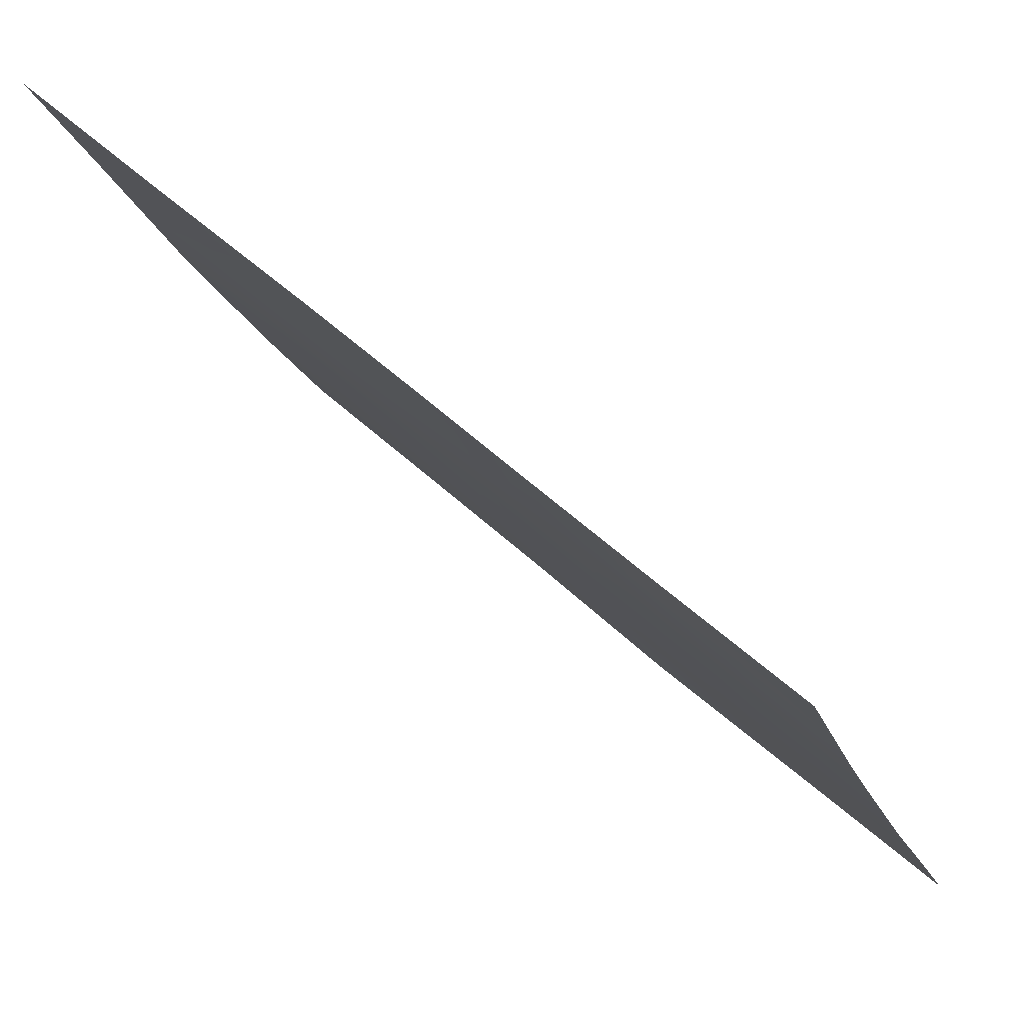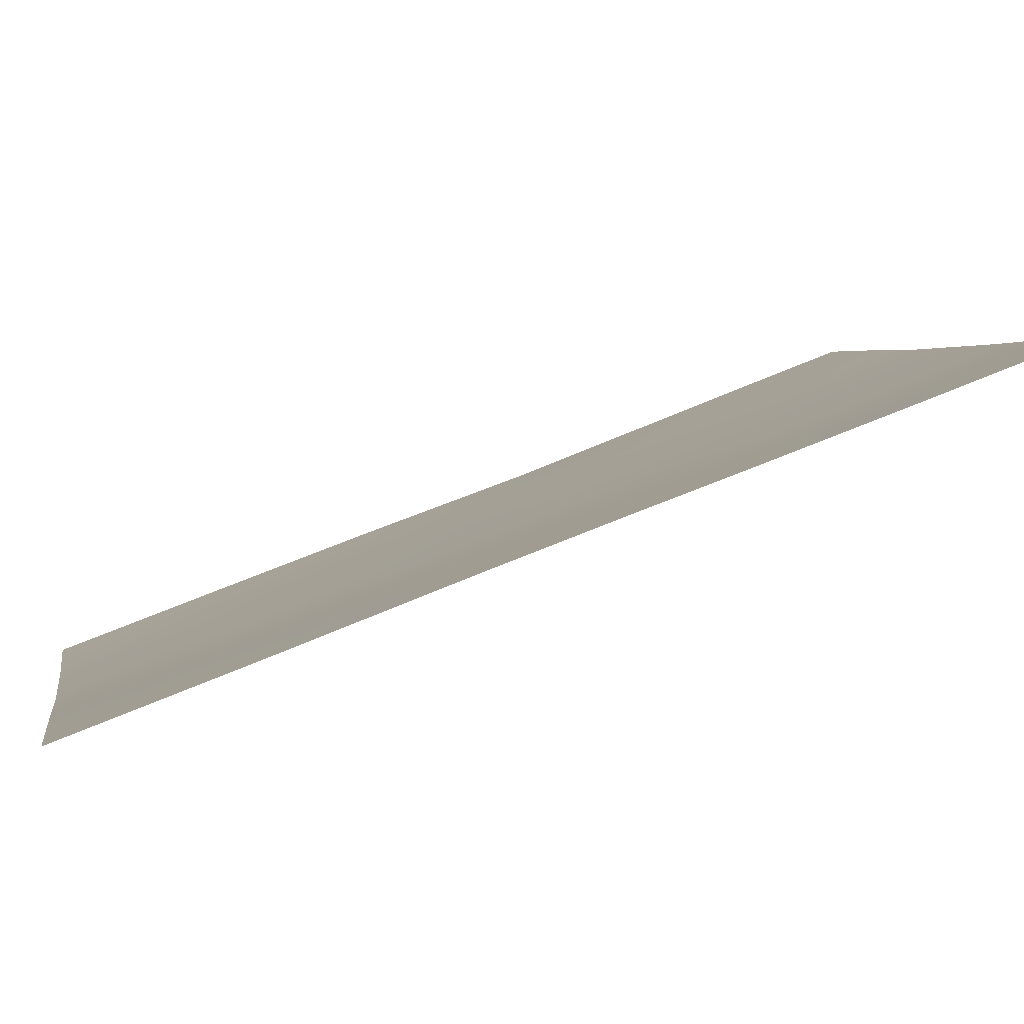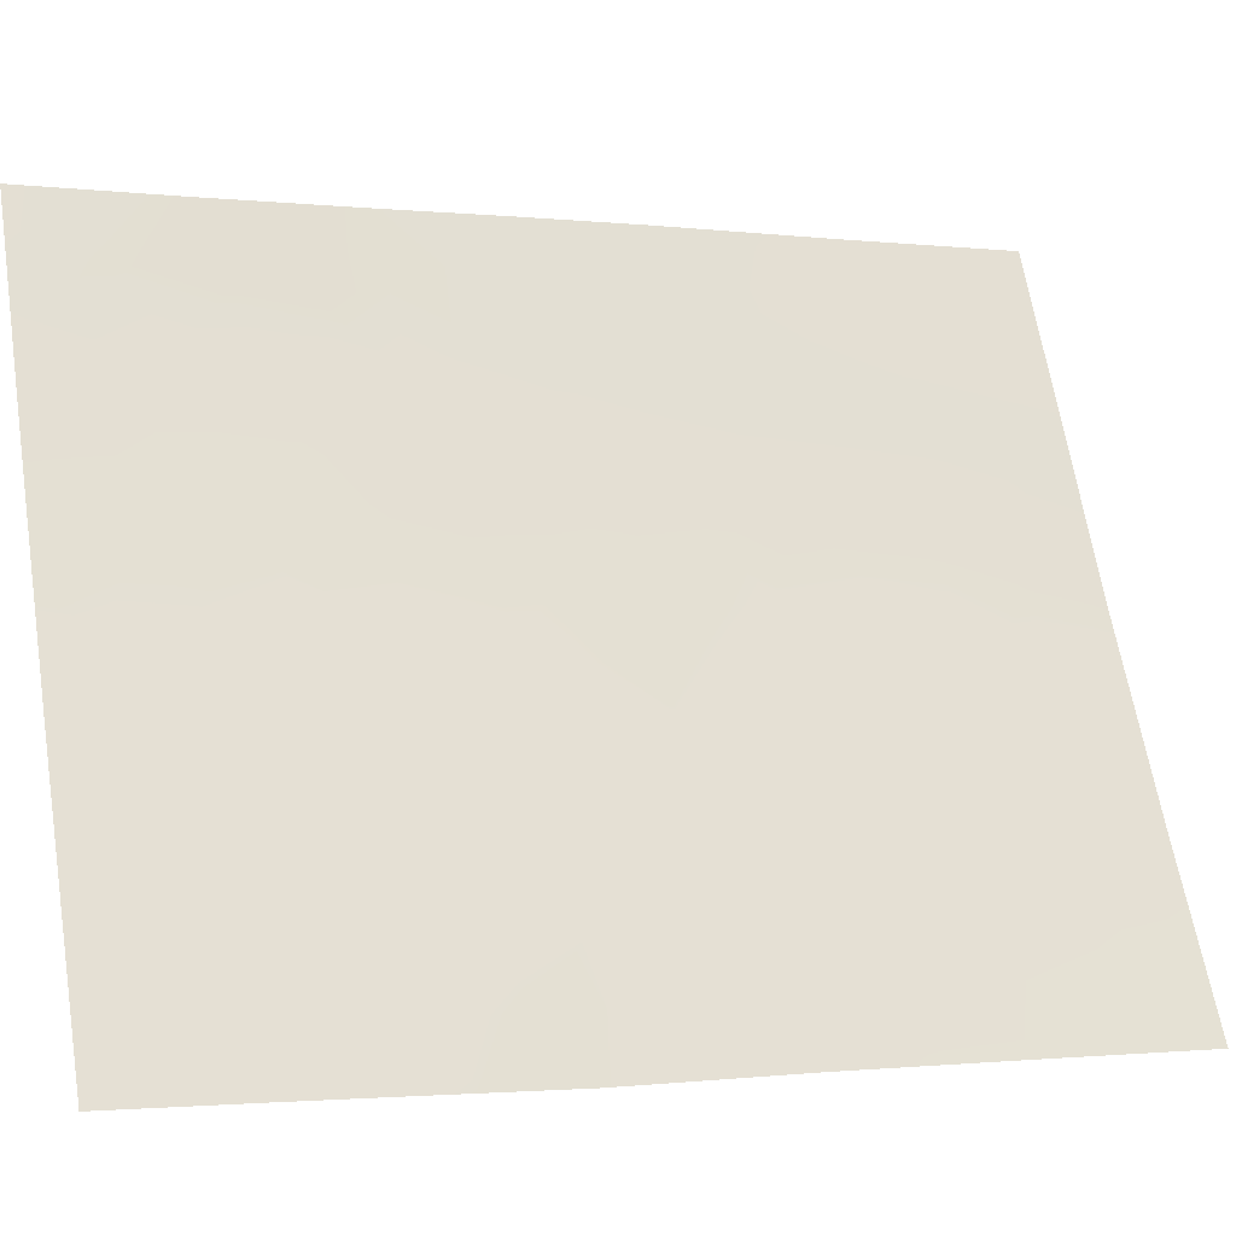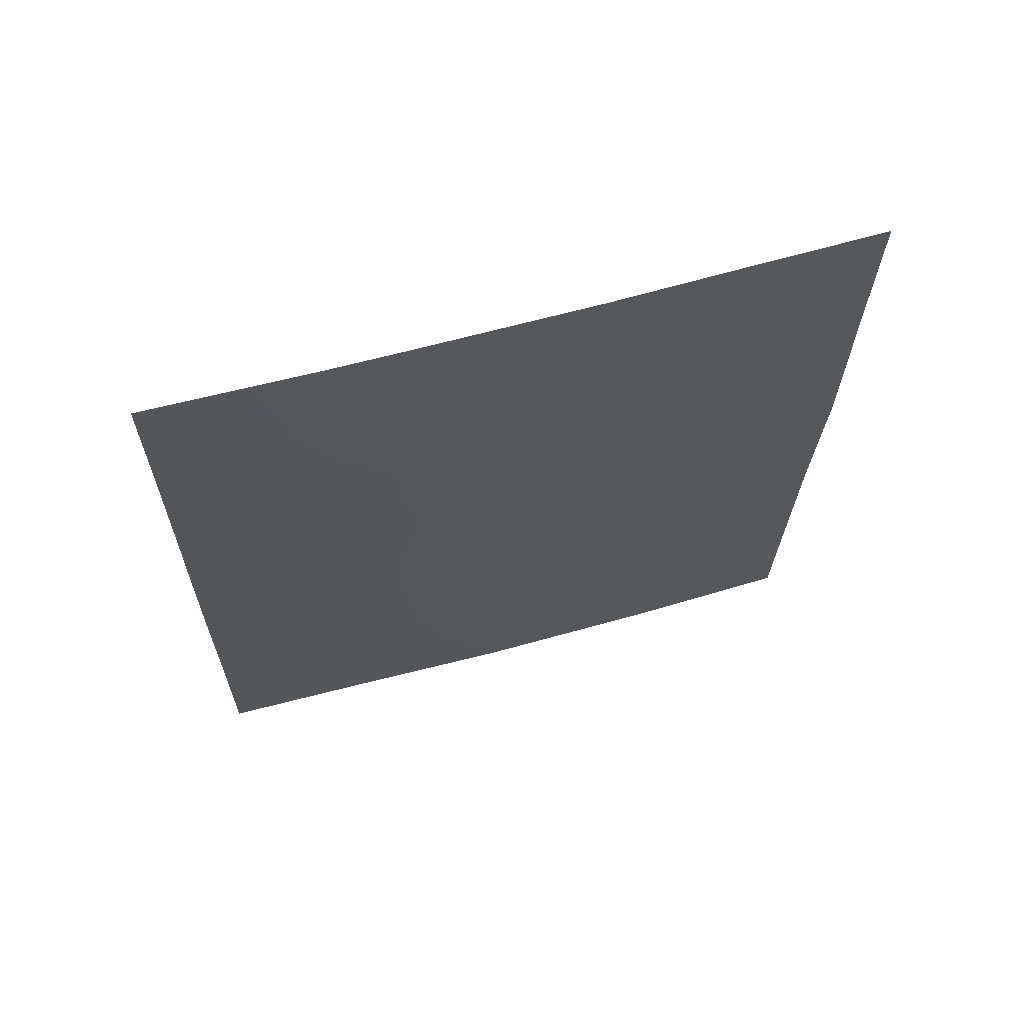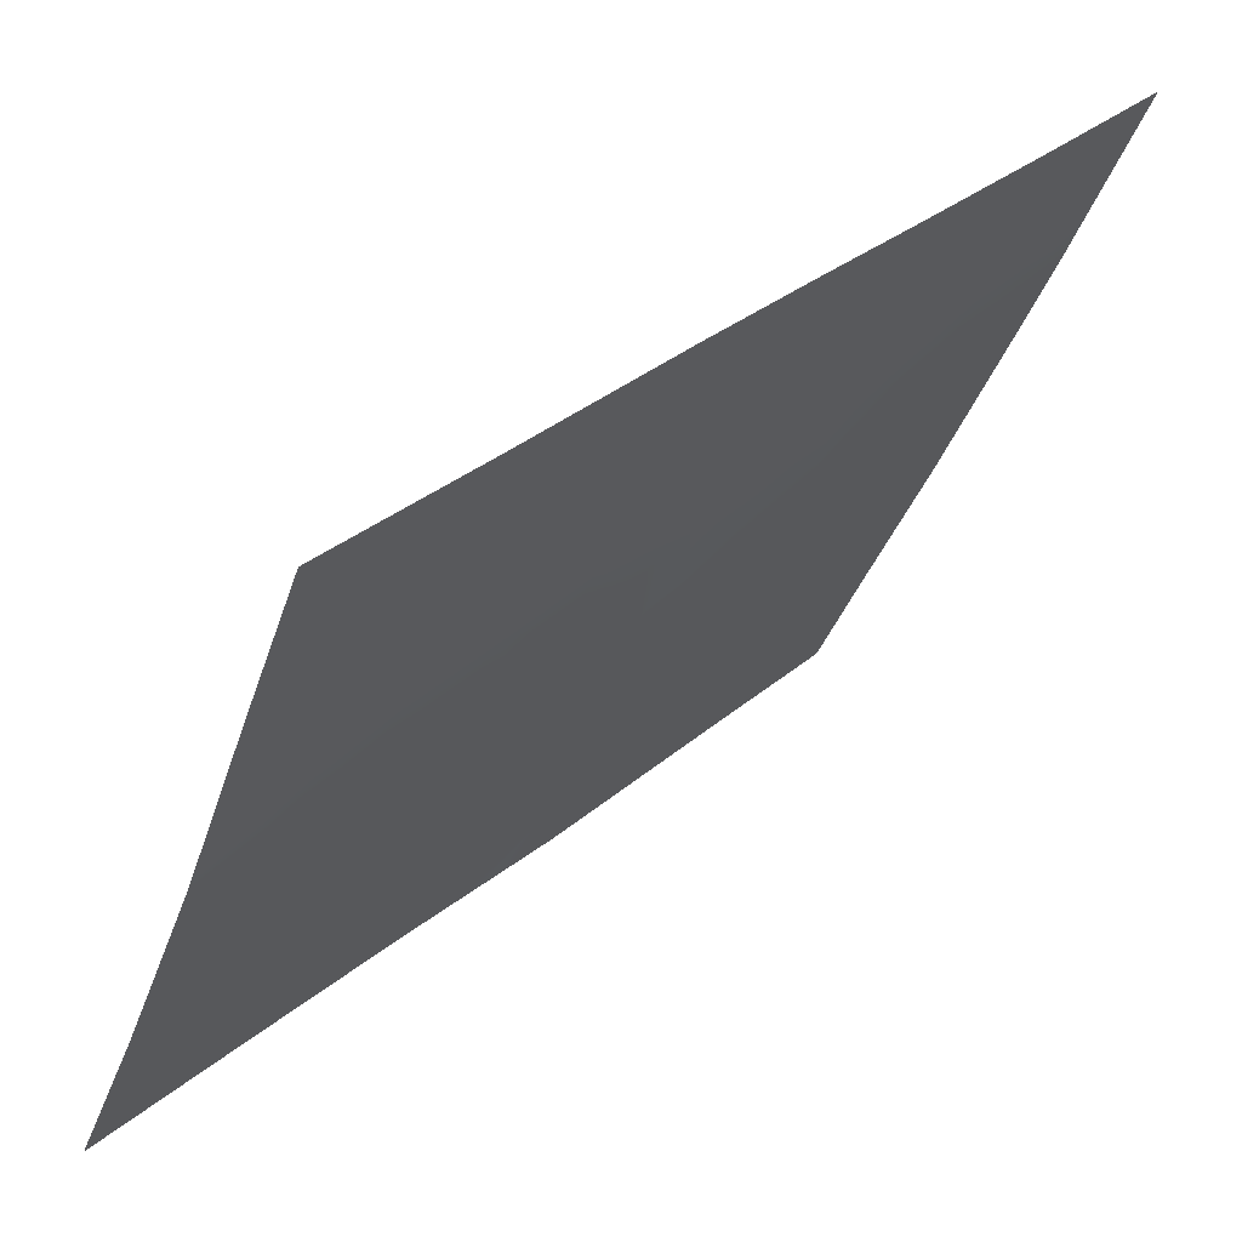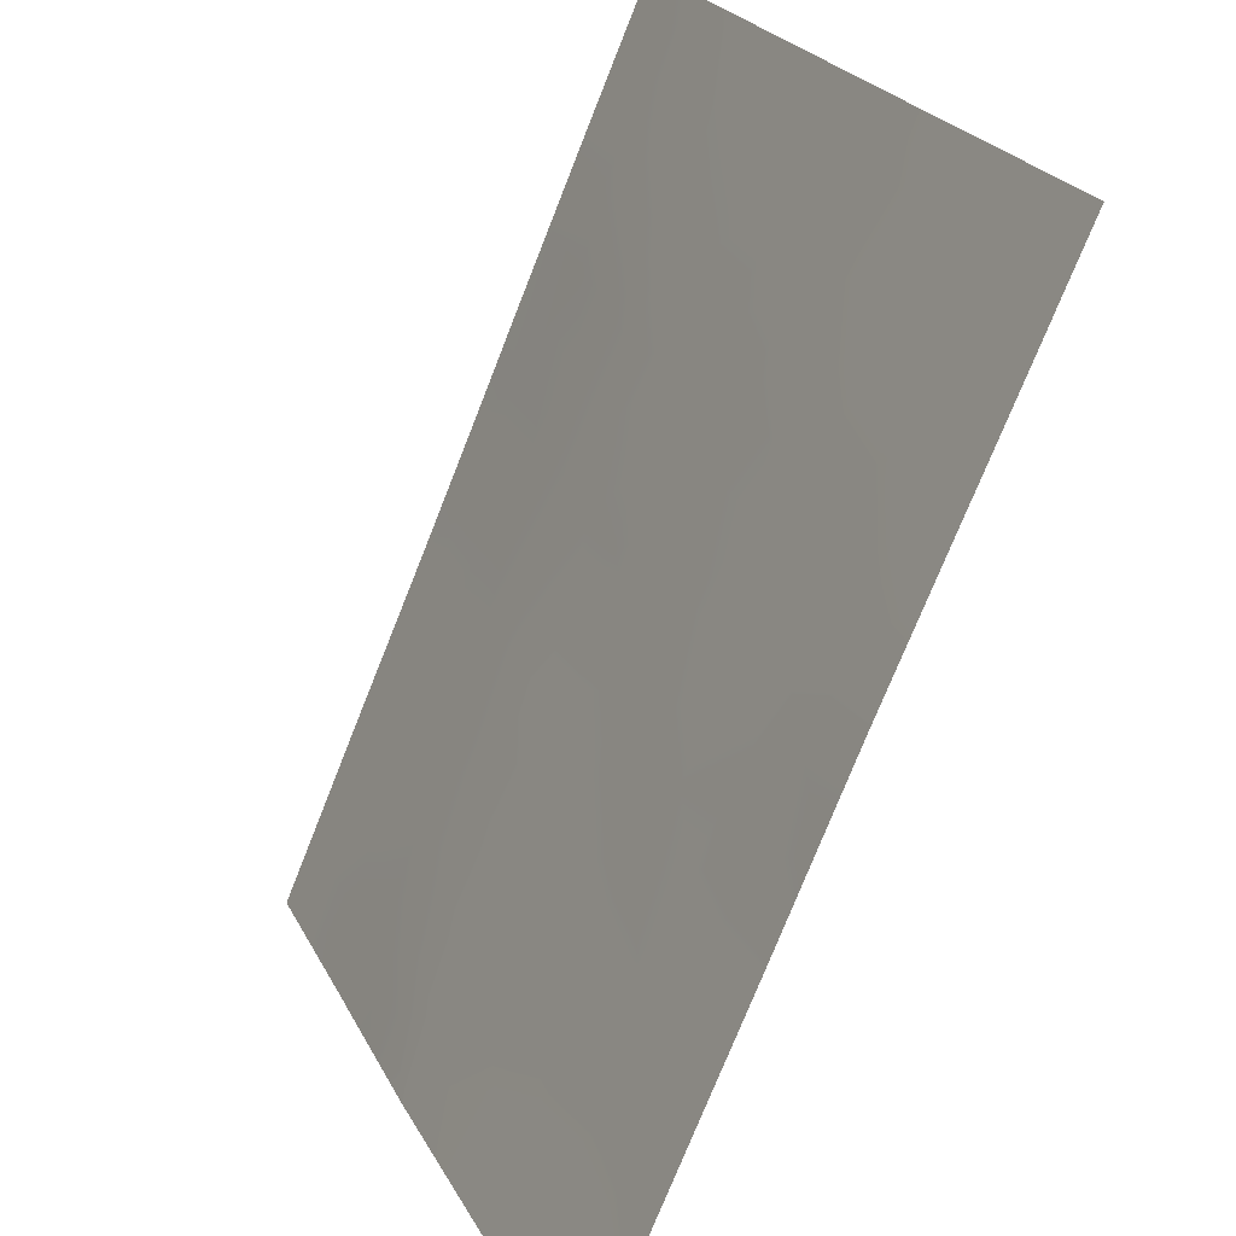
<metadata>
{"format":"obj","ext":"obj","renderer":"f3d","projection":"perspective","resolution":1024,"background":"white","views":[{"elev":53.2,"azim":-46.2,"up":"+Y"},{"elev":70.4,"azim":-113.3,"up":"+Y"},{"elev":-3.9,"azim":66.6,"up":"+Y"},{"elev":65.7,"azim":-81.5,"up":"+Z"},{"elev":35.4,"azim":-138.7,"up":"+Y"},{"elev":-75.2,"azim":-22.1,"up":"+Y"}]}
</metadata>
<code>
v 101.4 69.05 47.64
v 98.53 75.45 45.83
v 101.1 69.81 43.79
v 100.2 71.59 44.76
v 97.69 77.36 47.94
v 98.48 75.47 47.43
v 101.7 68.3 45.02
v 101.1 69.73 45.98
v 100.1 71.72 50
v 99.99 72.04 47.94
v 101.7 68.29 47.44
v 99.12 74.22 41.65
v 99.88 72.6 38
v 100.3 71.6 39.19
v 101.8 68.46 38
v 101.1 69.87 39.8
v 100.8 70.66 38
v 101.8 68.42 40.26
v 98.63 75.55 38
v 99.21 74.09 39.38
v 101.3 69.25 42.05
v 101.7 68.29 48.25
v 101 69.82 50
v 101.7 68.28 50
v 99.61 73.22 38
v 97.77 77.49 40.3
v 98.87 74.75 43.85
v 99.02 74.16 50
v 99.26 73.72 46.59
v 98.36 76.04 42.12
v 101.7 68.38 42.59
v 97.79 77.53 38
v 97.71 77.4 45.88
v 97.73 77.43 44.48
v 97.75 77.47 42.79
v 97.67 77.33 50
v 99.39 73.48 45.37
v 99.96 72.31 42.51
v 100.5 71.11 41.21
v 98.37 76.1 39.65
v 99.78 72.77 40.58
v 98.21 76.05 50
v 99.24 73.69 48.99
v 98.15 76.45 44.22
v 100.7 70.42 47.64
v 101 69.73 47.92
v 98.08 76.43 47.65
v 98.43 75.55 48.32
v 97.7 77.38 46.91
v 98.18 76.22 46.73
v 101.7 68.3 46.23
v 101.4 69 46.63
v 101.4 69 45.51
v 101.1 69.71 47.02
v 100.1 71.64 49.03
v 100.4 71.12 48.35
v 100.6 70.75 49.42
v 100.3 71.63 38
v 100.6 70.99 38.73
v 99.94 72.47 38.67
v 101 70.2 38.85
v 101.3 69.56 38
v 101.4 69.27 38.95
v 101.8 68.44 39.13
v 101.5 69.09 39.86
v 98.93 74.79 38.74
v 98.82 75 39.64
v 99.14 74.22 40.39
v 98.77 75.1 40.71
v 99.12 74.38 38
v 99.3 73.91 38.62
v 100.8 70.16 48.79
v 100.5 70.77 50
v 101.3 69.05 50
v 101.3 69.2 48.88
v 101.7 68.28 49.12
v 99.59 73.23 39.04
v 98.51 75.59 44.02
v 98.28 76.19 43.21
v 98.61 75.39 42.99
v 98.71 75.21 41.87
v 98.97 74.53 42.8
v 100.7 70.61 46.58
v 99.56 72.94 50
v 99.7 72.64 49.29
v 100.3 71.47 46.58
v 100.1 71.97 45.86
v 100.4 71.21 45.86
v 99.69 72.89 43.15
v 99.32 73.73 42.75
v 99.56 73.21 42.1
v 99.48 73.43 41.02
v 99.86 72.57 41.48
v 100.6 70.87 42.2
v 100.9 70.21 41.58
v 99.6 72.93 47.24
v 99.96 72.13 46.88
v 99.01 74.34 45.56
v 98.91 74.54 46.39
v 101.8 68.4 41.43
v 101.3 69.39 40.83
v 99.33 73.7 43.71
v 101.7 68.34 43.81
v 101.4 69.03 44.38
v 101.4 69.11 43.22
v 100.1 72 43.56
v 99.79 72.63 44.16
v 98.07 76.82 38.87
v 98.21 76.54 38
v 98.02 76.91 39.87
v 97.78 77.51 39.15
v 99.47 73.34 44.54
v 99.12 74.12 44.64
v 98.76 74.77 49.1
v 99.51 73.39 40
v 97.74 77.45 43.63
v 97.96 76.95 43.47
v 98.04 76.8 42.41
v 98.07 76.76 41.23
v 98.4 75.97 40.96
v 97.76 77.48 41.55
v 100.7 70.76 39.57
v 100.8 70.47 40.55
v 100.4 71.38 40.22
v 98.56 75.31 46.64
v 98.07 76.53 45.96
v 98.61 75.1 50
v 101.1 69.76 44.89
v 100.7 70.57 45.39
v 100.7 70.59 44.3
v 98.88 74.56 47.21
v 98.84 74.62 48.14
v 99.24 73.73 47.83
v 100.3 71.32 47.39
v 98.74 75 44.81
v 99.68 72.8 46.09
v 99.78 72.61 45.11
v 99.95 72.42 39.79
v 100.4 71.25 43.75
v 100.7 70.64 43.24
v 100.2 71.72 41.85
v 100.1 71.98 40.85
v 97.72 77.42 45.18
v 97.97 76.83 45.11
v 97.94 76.69 50
v 97.68 77.34 48.97
v 98.36 75.91 44.98
v 99.63 72.83 48.41
v 101 69.97 42.67
v 100.3 71.47 42.84
v 98.37 75.67 49.17
v 98.03 76.51 48.83
v 98.54 75.73 38.93
f 152 47 48
f 49 50 47
f 51 52 53
f 8 52 54
f 58 59 14
f 61 62 63
f 64 65 63
f 68 69 67
f 70 71 66
f 74 75 76
f 75 46 1
f 20 71 77
f 78 79 80
f 81 82 80
f 45 83 54
f 25 13 60
f 84 43 85
f 86 87 88
f 89 90 91
f 92 93 91
f 149 94 95
f 98 29 99
f 100 21 101
f 102 82 90
f 103 104 105
f 89 106 107
f 153 108 109
f 102 112 113
f 115 92 68
f 127 151 114
f 35 117 116
f 117 118 79
f 119 110 120
f 119 118 121
f 61 122 59
f 123 124 122
f 2 50 126
f 53 128 104
f 129 130 128
f 125 99 131
f 114 48 132
f 131 133 132
f 134 97 86
f 120 69 81
f 113 98 135
f 136 137 87
f 123 101 95
f 138 115 77
f 83 88 129
f 130 139 140
f 141 93 142
f 136 96 29
f 112 107 137
f 33 143 144
f 142 138 124
f 152 145 146
f 144 147 126
f 78 135 147
f 134 45 56
f 85 148 55
f 105 149 21
f 133 96 148
f 150 141 94
f 139 106 150
f 72 45 46
f 46 45 54
f 151 152 48
f 152 5 47
f 48 47 6
f 5 49 47
f 49 33 126
f 47 50 6
f 7 51 53
f 51 11 52
f 53 52 8
f 11 1 52
f 54 52 1
f 55 10 56
f 57 56 72
f 13 58 60
f 58 17 59
f 60 58 14
f 16 61 63
f 61 17 62
f 63 62 15
f 15 64 63
f 64 18 65
f 63 65 16
f 40 153 67
f 67 66 20
f 20 68 67
f 68 12 69
f 67 69 40
f 19 70 66
f 70 25 71
f 66 71 20
f 1 11 22
f 9 57 73
f 24 74 76
f 74 23 75
f 22 75 1
f 75 72 46
f 23 72 75
f 25 77 71
f 27 78 80
f 78 44 79
f 80 79 30
f 30 81 80
f 81 12 82
f 80 82 27
f 1 46 54
f 54 83 8
f 9 84 85
f 84 28 43
f 83 86 88
f 86 97 87
f 88 87 4
f 38 89 91
f 89 102 90
f 91 90 12
f 12 92 91
f 92 41 93
f 91 93 38
f 21 149 95
f 149 140 94
f 95 94 39
f 96 97 10
f 2 98 99
f 98 37 29
f 18 100 101
f 100 31 21
f 18 101 65
f 65 101 16
f 102 27 82
f 90 82 12
f 31 103 105
f 103 7 104
f 105 104 3
f 102 89 107
f 89 38 106
f 107 106 4
f 19 153 109
f 108 110 111
f 27 102 113
f 113 112 37
f 43 28 114
f 20 115 68
f 115 41 92
f 68 92 12
f 127 114 28
f 44 34 117
f 116 117 34
f 44 117 79
f 117 35 118
f 79 118 30
f 30 119 120
f 119 26 110
f 120 110 40
f 26 119 121
f 119 30 118
f 121 118 35
f 17 61 59
f 61 16 122
f 59 122 14
f 16 123 122
f 123 39 124
f 122 124 14
f 125 6 50
f 151 127 42
f 42 152 151
f 7 53 104
f 53 8 128
f 104 128 3
f 8 129 128
f 129 4 130
f 128 130 3
f 6 125 131
f 125 2 99
f 131 99 29
f 43 114 132
f 114 151 48
f 132 48 6
f 6 131 132
f 131 29 133
f 132 133 43
f 83 134 86
f 134 10 97
f 30 120 81
f 120 40 69
f 81 69 12
f 27 113 135
f 113 37 98
f 135 98 2
f 97 136 87
f 136 37 137
f 87 137 4
f 39 123 95
f 123 16 101
f 95 101 21
f 138 41 115
f 77 115 20
f 8 83 129
f 129 88 4
f 3 130 140
f 130 4 139
f 39 141 142
f 141 38 93
f 142 93 41
f 37 136 29
f 136 97 96
f 14 138 60
f 60 138 77
f 37 112 137
f 112 102 107
f 137 107 4
f 143 34 144
f 44 144 34
f 39 142 124
f 142 41 138
f 124 138 14
f 5 152 146
f 152 42 145
f 146 145 36
f 33 144 126
f 144 44 147
f 126 147 2
f 44 78 147
f 78 27 135
f 147 135 2
f 10 134 56
f 134 83 45
f 56 45 72
f 9 85 55
f 85 43 148
f 55 148 10
f 31 105 21
f 105 3 149
f 43 133 148
f 133 29 96
f 148 96 10
f 140 150 94
f 150 38 141
f 94 141 39
f 149 3 140
f 140 139 150
f 139 4 106
f 150 106 38
f 60 77 25
f 49 126 50
f 2 125 50
f 109 108 32
f 108 111 32
f 57 72 23
f 73 57 23
f 55 56 57
f 153 66 67
f 9 55 57
f 153 19 66
f 76 75 22
f 40 110 108
f 110 26 111
f 153 40 108

</code>
